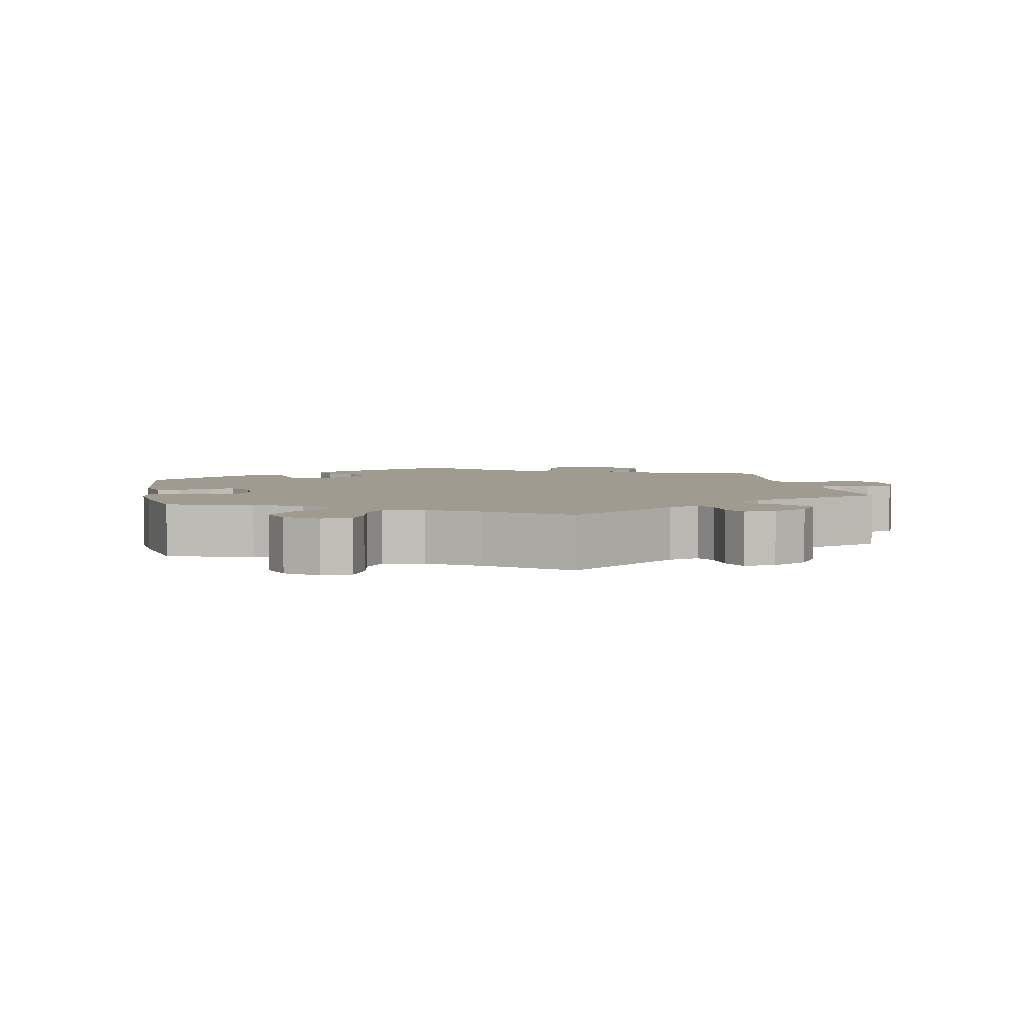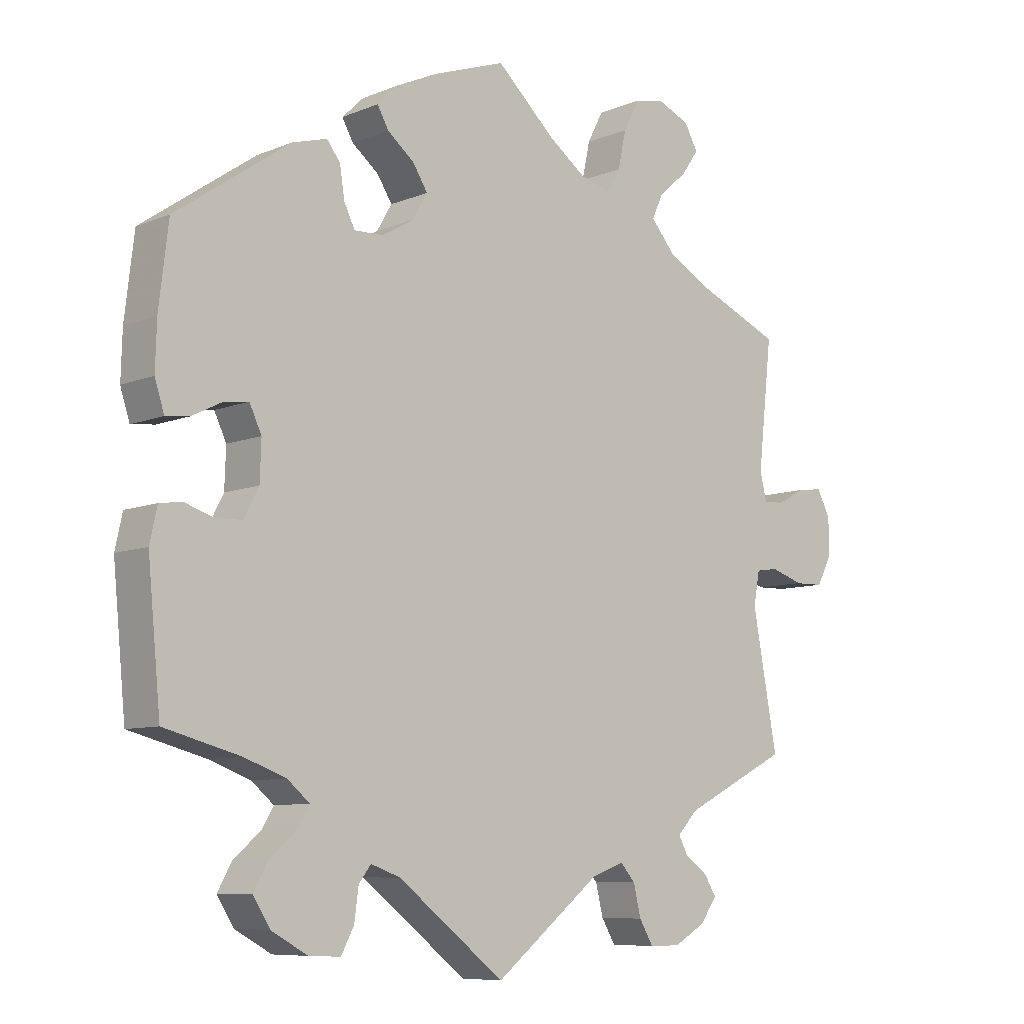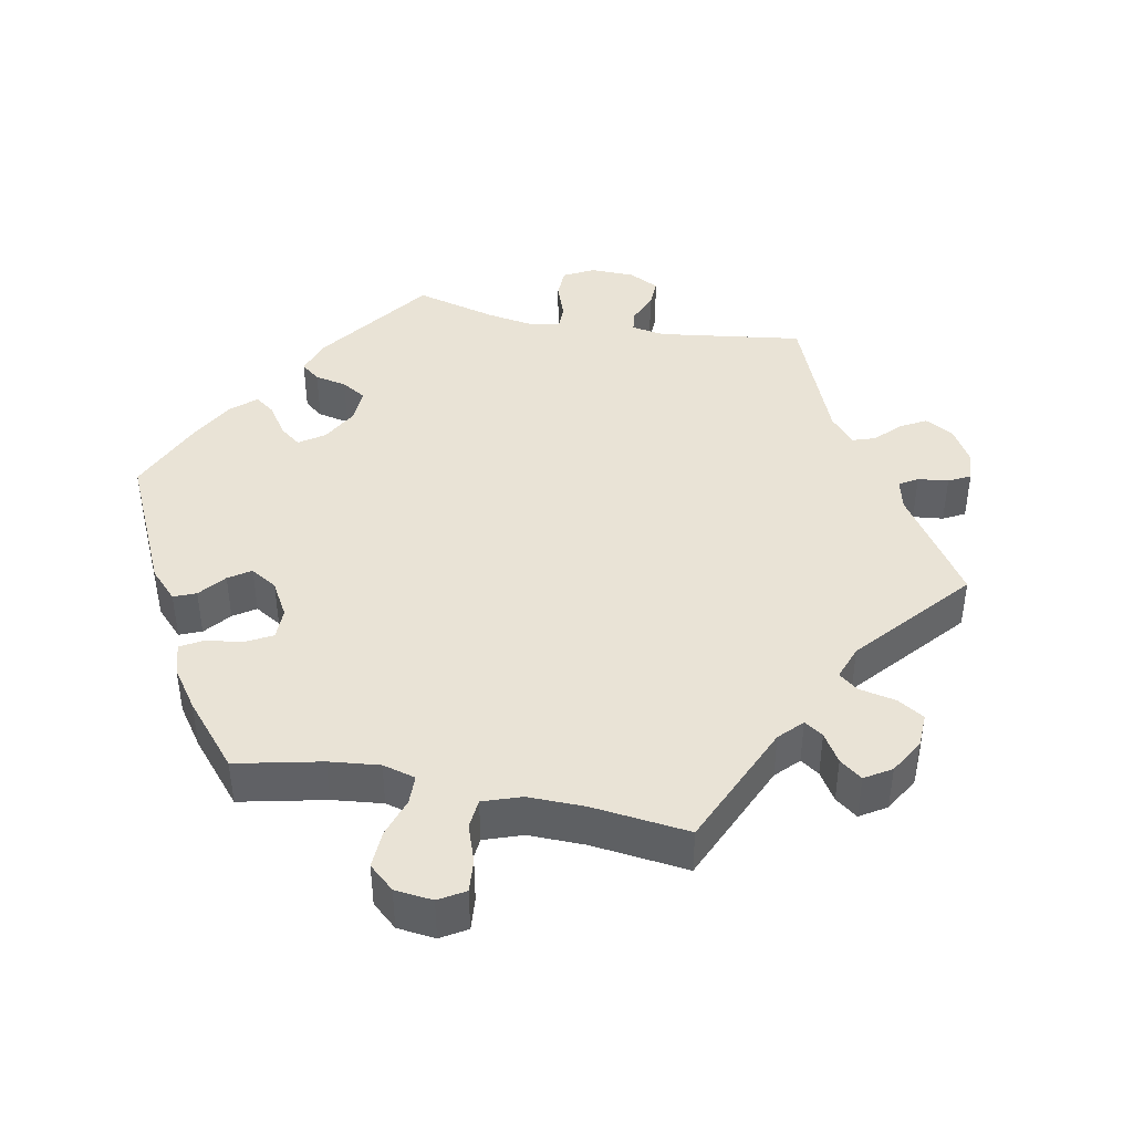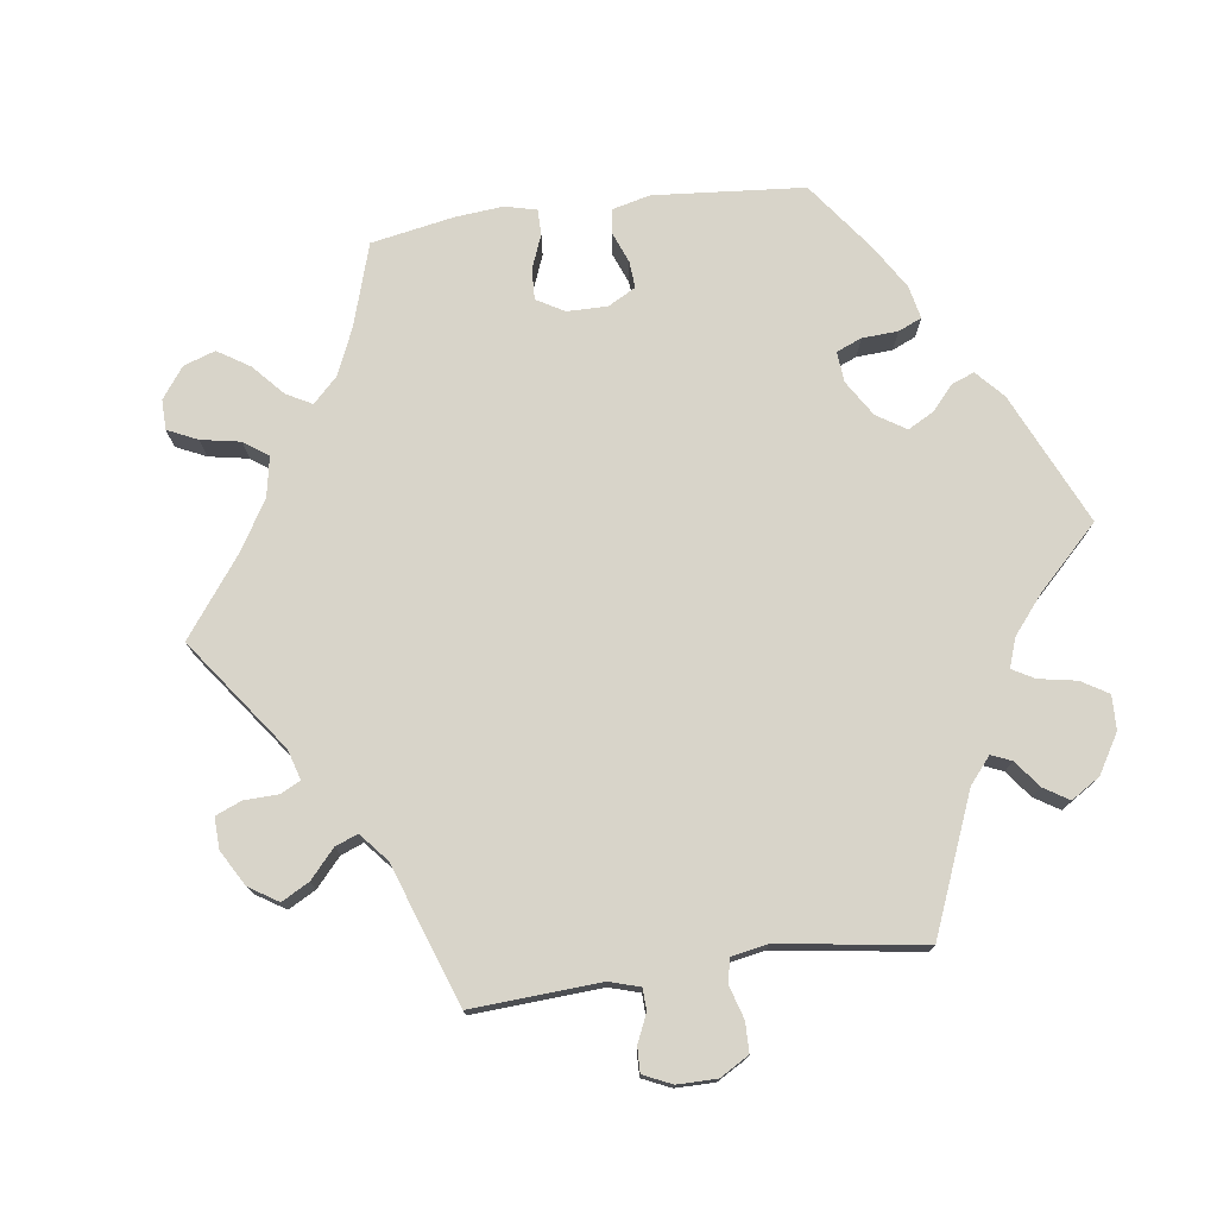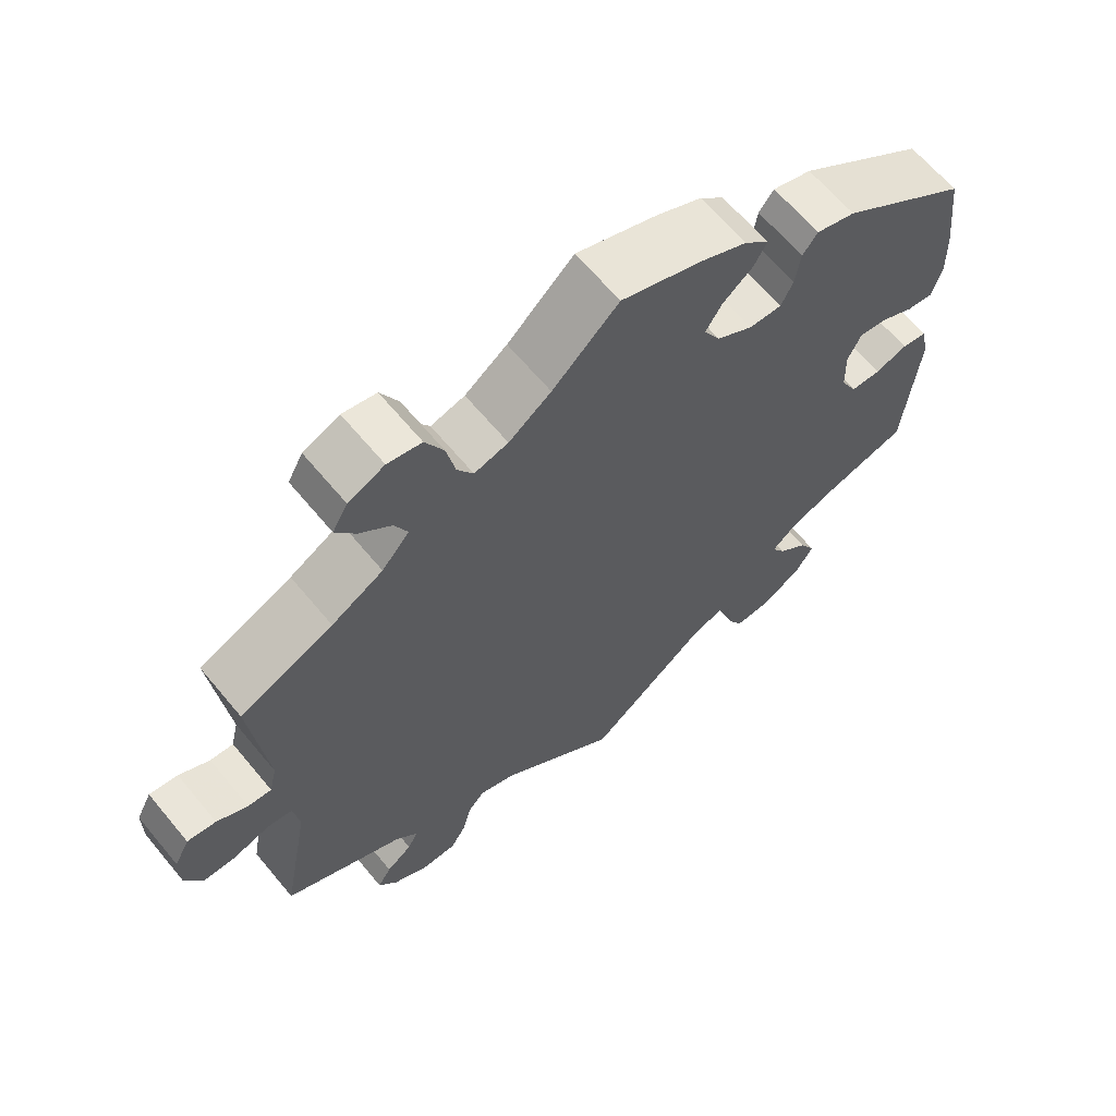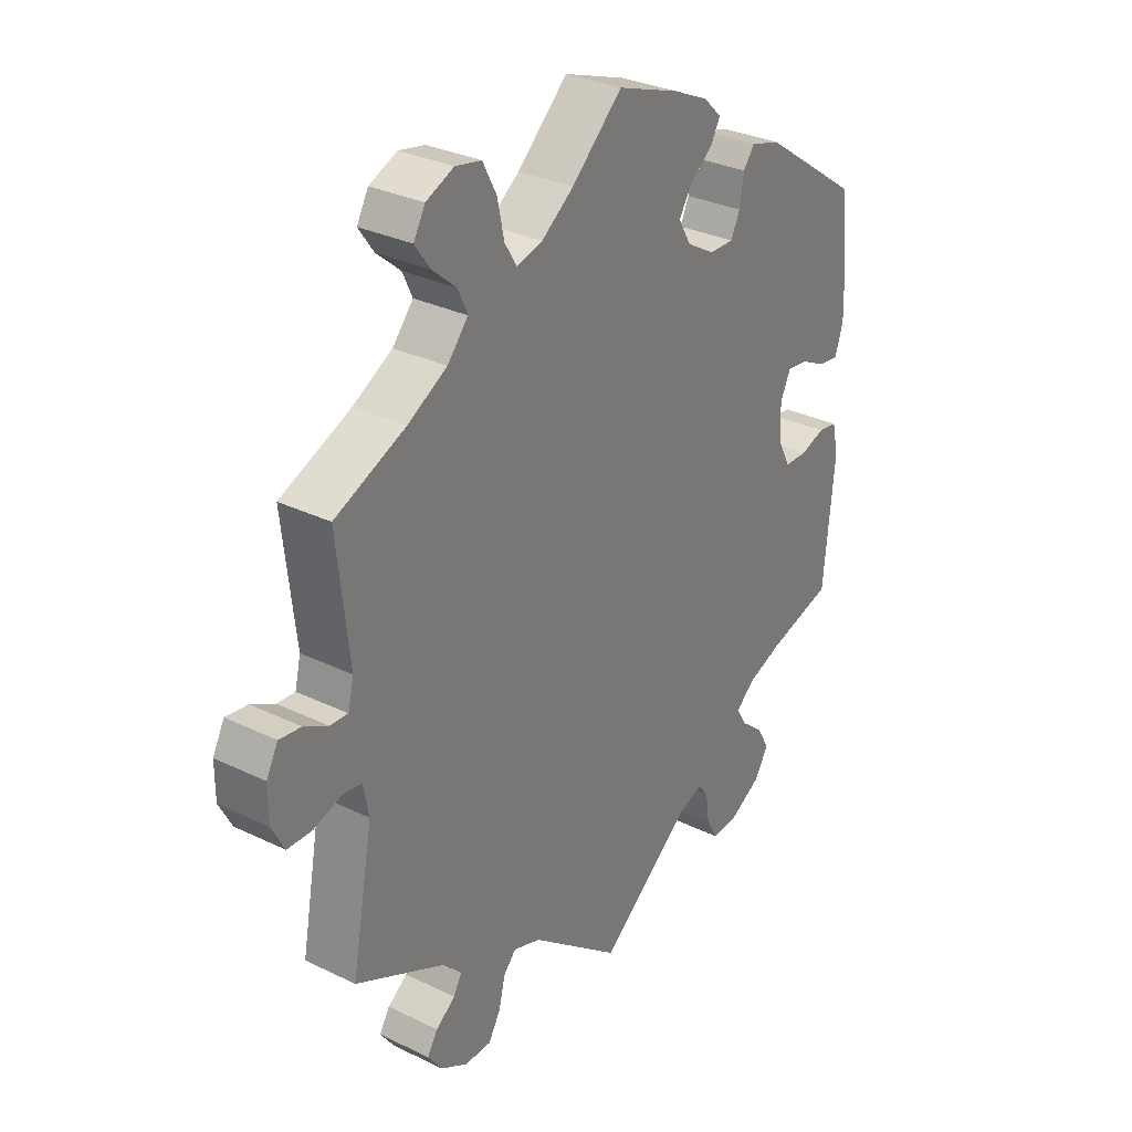
<metadata>
{"format":"obj","ext":"obj","renderer":"f3d","projection":"perspective","resolution":1024,"background":"white","views":[{"elev":4.2,"azim":49.1,"up":"+Y"},{"elev":-8.2,"azim":-41.8,"up":"+Z"},{"elev":42.2,"azim":41.1,"up":"+Y"},{"elev":75.6,"azim":142.2,"up":"+Y"},{"elev":64.5,"azim":140.3,"up":"+Z"},{"elev":30.9,"azim":124.8,"up":"+Z"}]}
</metadata>
<code>
v 0.342 0.07 -0.368
v 0.312 0.07 -0.4
v 0.326 0.07 -0.426
v 0.36 0.07 -0.451
v 0.378 0.07 -0.48
v 0.353 0.07 -0.515
v 0.306 0.07 -0.542
v 0.26 0.07 -0.542
v 0.239 0.07 -0.507
v 0.228 0.07 -0.461
v 0.206 0.07 -0.436
v 0.158 0.07 -0.453
v 0 0.07 -0.578
v -0.159 0.07 -0.454
v -0.203 0.07 -0.438
v -0.221 0.07 -0.462
v -0.227 0.07 -0.508
v -0.246 0.07 -0.544
v -0.293 0.07 -0.542
v -0.347 0.07 -0.512
v -0.372 0.07 -0.472
v -0.351 0.07 -0.434
v -0.311 0.07 -0.4
v -0.293 0.07 -0.37
v -0.326 0.07 -0.342
v -0.388 0.07 -0.319
v -0.501 0.07 -0.289
v -0.52 0.07 -0.092
v -0.509 0.07 -0.042
v -0.476 0.07 -0.037
v -0.433 0.07 -0.051
v -0.393 0.07 -0.05
v -0.371 0.07 -0.008
v -0.369 0.07 0.05
v -0.387 0.07 0.088
v -0.424 0.07 0.083
v -0.468 0.07 0.061
v -0.503 0.07 0.057
v -0.517 0.07 0.101
v -0.515 0.07 0.17
v -0.501 0.07 0.289
v -0.331 0.07 0.407
v -0.279 0.07 0.422
v -0.259 0.07 0.396
v -0.252 0.07 0.35
v -0.236 0.07 0.317
v -0.193 0.07 0.318
v -0.145 0.07 0.346
v -0.123 0.07 0.384
v -0.145 0.07 0.419
v -0.185 0.07 0.451
v -0.202 0.07 0.481
v -0.17 0.07 0.512
v -0.109 0.07 0.54
v -0.001 0.07 0.578
v 0.087 0.07 0.497
v 0.143 0.07 0.456
v 0.188 0.07 0.444
v 0.209 0.07 0.478
v 0.221 0.07 0.534
v 0.245 0.07 0.58
v 0.29 0.07 0.589
v 0.338 0.07 0.568
v 0.358 0.07 0.532
v 0.332 0.07 0.495
v 0.29 0.07 0.459
v 0.273 0.07 0.422
v 0.309 0.07 0.38
v 0.377 0.07 0.342
v 0.5 0.07 0.289
v 0.479 0.07 0.1
v 0.489 0.07 0.058
v 0.52 0.07 0.06
v 0.561 0.07 0.082
v 0.599 0.07 0.087
v 0.619 0.07 0.049
v 0.619 0.07 -0.007
v 0.597 0.07 -0.049
v 0.554 0.07 -0.05
v 0.505 0.07 -0.034
v 0.472 0.07 -0.039
v 0.463 0.07 -0.089
v 0.5 0.07 -0.289
v 0.342 0 -0.368
v 0.312 0 -0.4
v 0.326 0 -0.426
v 0.36 0 -0.451
v 0.378 0 -0.48
v 0.353 0 -0.515
v 0.306 0 -0.542
v 0.26 0 -0.542
v 0.239 0 -0.507
v 0.228 0 -0.461
v 0.206 0 -0.436
v 0.158 0 -0.453
v 0 0 -0.578
v -0.159 0 -0.454
v -0.203 0 -0.438
v -0.221 0 -0.462
v -0.227 0 -0.508
v -0.246 0 -0.544
v -0.293 0 -0.542
v -0.347 0 -0.512
v -0.372 0 -0.472
v -0.351 0 -0.434
v -0.311 0 -0.4
v -0.293 0 -0.37
v -0.326 0 -0.342
v -0.388 0 -0.319
v -0.501 0 -0.289
v -0.52 0 -0.092
v -0.509 0 -0.042
v -0.476 0 -0.037
v -0.433 0 -0.051
v -0.393 0 -0.05
v -0.371 0 -0.008
v -0.369 0 0.05
v -0.387 0 0.088
v -0.424 0 0.083
v -0.468 0 0.061
v -0.503 0 0.057
v -0.517 0 0.101
v -0.515 0 0.17
v -0.501 0 0.289
v -0.331 0 0.407
v -0.279 0 0.422
v -0.259 0 0.396
v -0.252 0 0.35
v -0.236 0 0.317
v -0.193 0 0.318
v -0.145 0 0.346
v -0.123 0 0.384
v -0.145 0 0.419
v -0.185 0 0.451
v -0.202 0 0.481
v -0.17 0 0.512
v -0.109 0 0.54
v -0.001 0 0.578
v 0.087 0 0.497
v 0.143 0 0.456
v 0.188 0 0.444
v 0.209 0 0.478
v 0.221 0 0.534
v 0.245 0 0.58
v 0.29 0 0.589
v 0.338 0 0.568
v 0.358 0 0.532
v 0.332 0 0.495
v 0.29 0 0.459
v 0.273 0 0.422
v 0.309 0 0.38
v 0.377 0 0.342
v 0.5 0 0.289
v 0.479 0 0.1
v 0.489 0 0.058
v 0.52 0 0.06
v 0.561 0 0.082
v 0.599 0 0.087
v 0.619 0 0.049
v 0.619 0 -0.007
v 0.597 0 -0.049
v 0.554 0 -0.05
v 0.505 0 -0.034
v 0.472 0 -0.039
v 0.463 0 -0.089
v 0.5 0 -0.289
f 82 83 1
f 81 82 1 2
f 77 78 79 80
f 77 80 81
f 76 77 81
f 73 74 75 76
f 72 73 76 81
f 71 72 81 2
f 69 70 71 2
f 63 64 65 66
f 63 66 67
f 62 63 67
f 59 60 61 62
f 58 59 62 67
f 53 54 55 56
f 53 56 57
f 50 51 52 53
f 49 50 53 57
f 48 49 57 58
f 42 43 44 45
f 42 45 46
f 41 42 46
f 40 41 46 47
f 36 37 38 39
f 35 36 39 40
f 28 29 30 31
f 26 27 28 31
f 25 26 31 32
f 24 25 32 33
f 20 21 22 23
f 20 23 24
f 19 20 24
f 16 17 18 19
f 15 16 19 24
f 14 15 24 33
f 12 13 14 33
f 7 8 9 10
f 7 10 11
f 6 7 11
f 3 4 5 6
f 2 3 6 11
f 68 69 2 11
f 47 48 58 67
f 35 40 47 67
f 34 35 67 68
f 33 34 68
f 11 12 33 68
f 84 166 165
f 85 84 165 164
f 163 162 161 160
f 164 163 160
f 164 160 159
f 159 158 157 156
f 164 159 156 155
f 85 164 155 154
f 85 154 153 152
f 149 148 147 146
f 150 149 146
f 150 146 145
f 145 144 143 142
f 150 145 142 141
f 139 138 137 136
f 140 139 136
f 136 135 134 133
f 140 136 133 132
f 141 140 132 131
f 128 127 126 125
f 129 128 125
f 129 125 124
f 130 129 124 123
f 122 121 120 119
f 123 122 119 118
f 114 113 112 111
f 114 111 110 109
f 115 114 109 108
f 116 115 108 107
f 106 105 104 103
f 107 106 103
f 107 103 102
f 102 101 100 99
f 107 102 99 98
f 116 107 98 97
f 116 97 96 95
f 93 92 91 90
f 94 93 90
f 94 90 89
f 89 88 87 86
f 94 89 86 85
f 94 85 152 151
f 150 141 131 130
f 150 130 123 118
f 151 150 118 117
f 151 117 116
f 151 116 95 94
f 1 84 85 2
f 2 85 86 3
f 3 86 87 4
f 4 87 88 5
f 5 88 89 6
f 6 89 90 7
f 7 90 91 8
f 8 91 92 9
f 9 92 93 10
f 10 93 94 11
f 11 94 95 12
f 12 95 96 13
f 13 96 97 14
f 14 97 98 15
f 15 98 99 16
f 16 99 100 17
f 17 100 101 18
f 18 101 102 19
f 19 102 103 20
f 20 103 104 21
f 21 104 105 22
f 22 105 106 23
f 23 106 107 24
f 24 107 108 25
f 25 108 109 26
f 26 109 110 27
f 27 110 111 28
f 28 111 112 29
f 29 112 113 30
f 30 113 114 31
f 31 114 115 32
f 32 115 116 33
f 33 116 117 34
f 34 117 118 35
f 35 118 119 36
f 36 119 120 37
f 37 120 121 38
f 38 121 122 39
f 39 122 123 40
f 40 123 124 41
f 41 124 125 42
f 42 125 126 43
f 43 126 127 44
f 44 127 128 45
f 45 128 129 46
f 46 129 130 47
f 47 130 131 48
f 48 131 132 49
f 49 132 133 50
f 50 133 134 51
f 51 134 135 52
f 52 135 136 53
f 53 136 137 54
f 54 137 138 55
f 55 138 139 56
f 56 139 140 57
f 57 140 141 58
f 58 141 142 59
f 59 142 143 60
f 60 143 144 61
f 61 144 145 62
f 62 145 146 63
f 63 146 147 64
f 64 147 148 65
f 65 148 149 66
f 66 149 150 67
f 67 150 151 68
f 68 151 152 69
f 69 152 153 70
f 70 153 154 71
f 71 154 155 72
f 72 155 156 73
f 73 156 157 74
f 74 157 158 75
f 75 158 159 76
f 76 159 160 77
f 77 160 161 78
f 78 161 162 79
f 79 162 163 80
f 80 163 164 81
f 81 164 165 82
f 82 165 166 83
f 83 166 84 1

</code>
